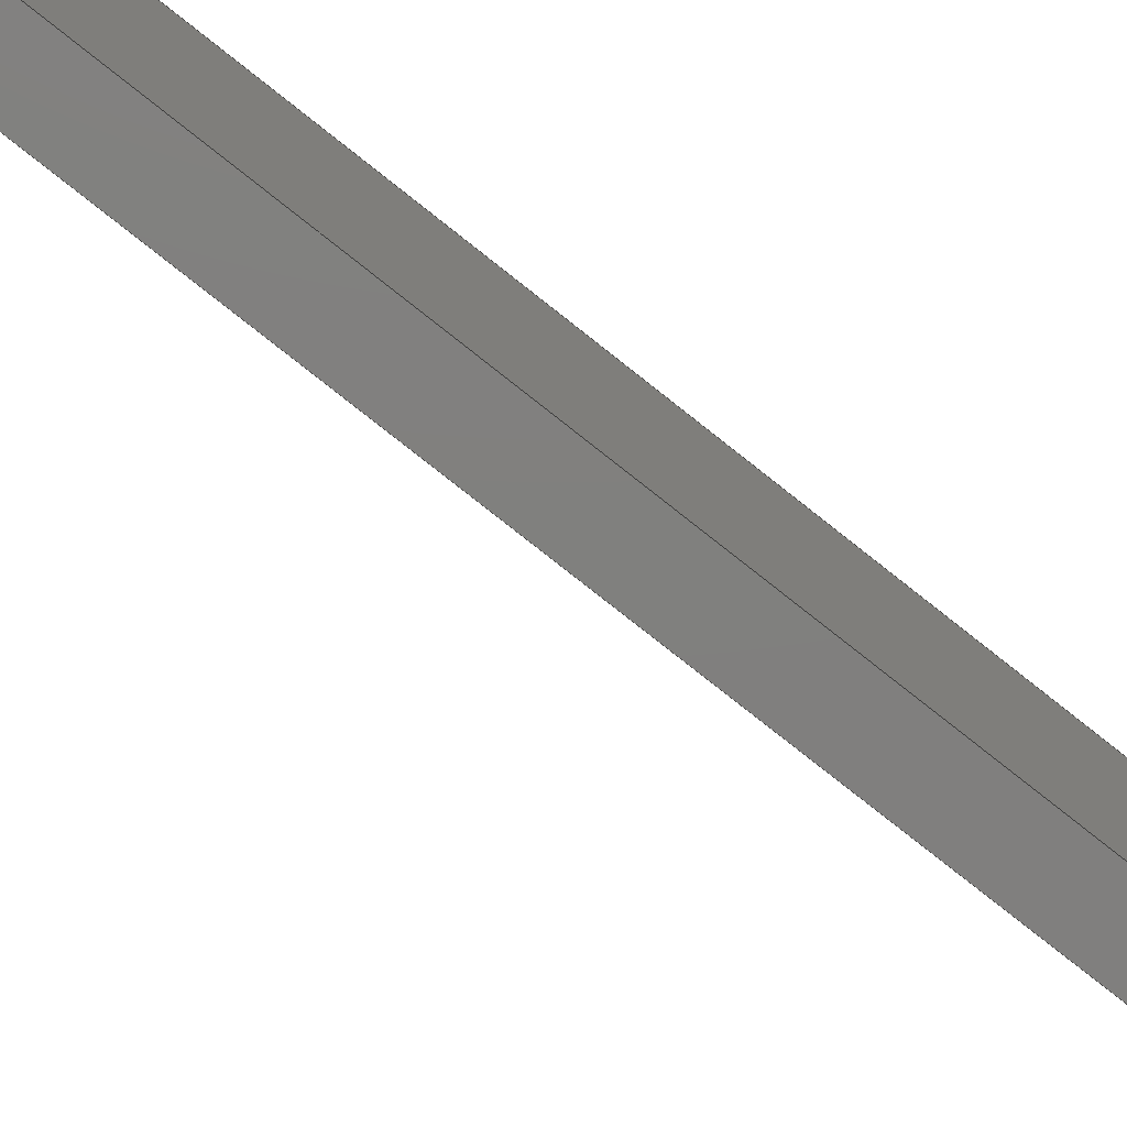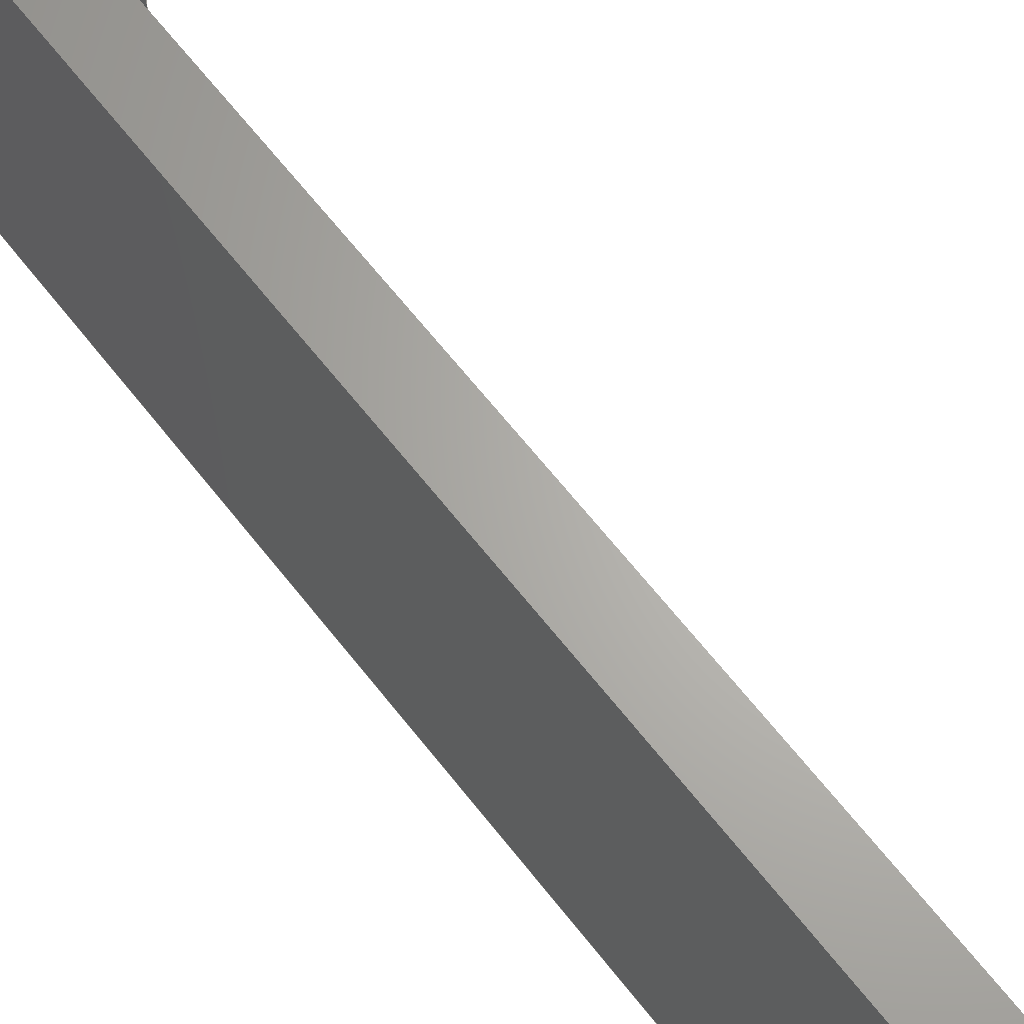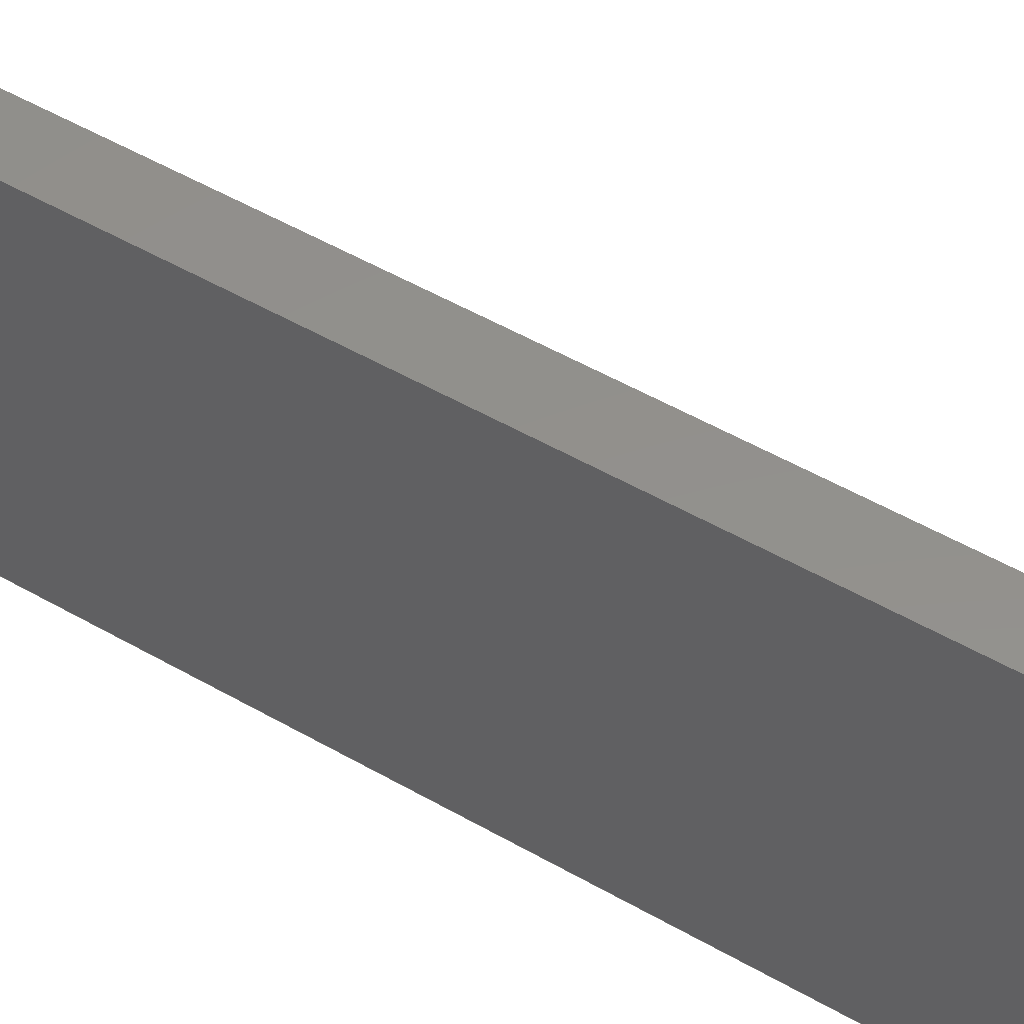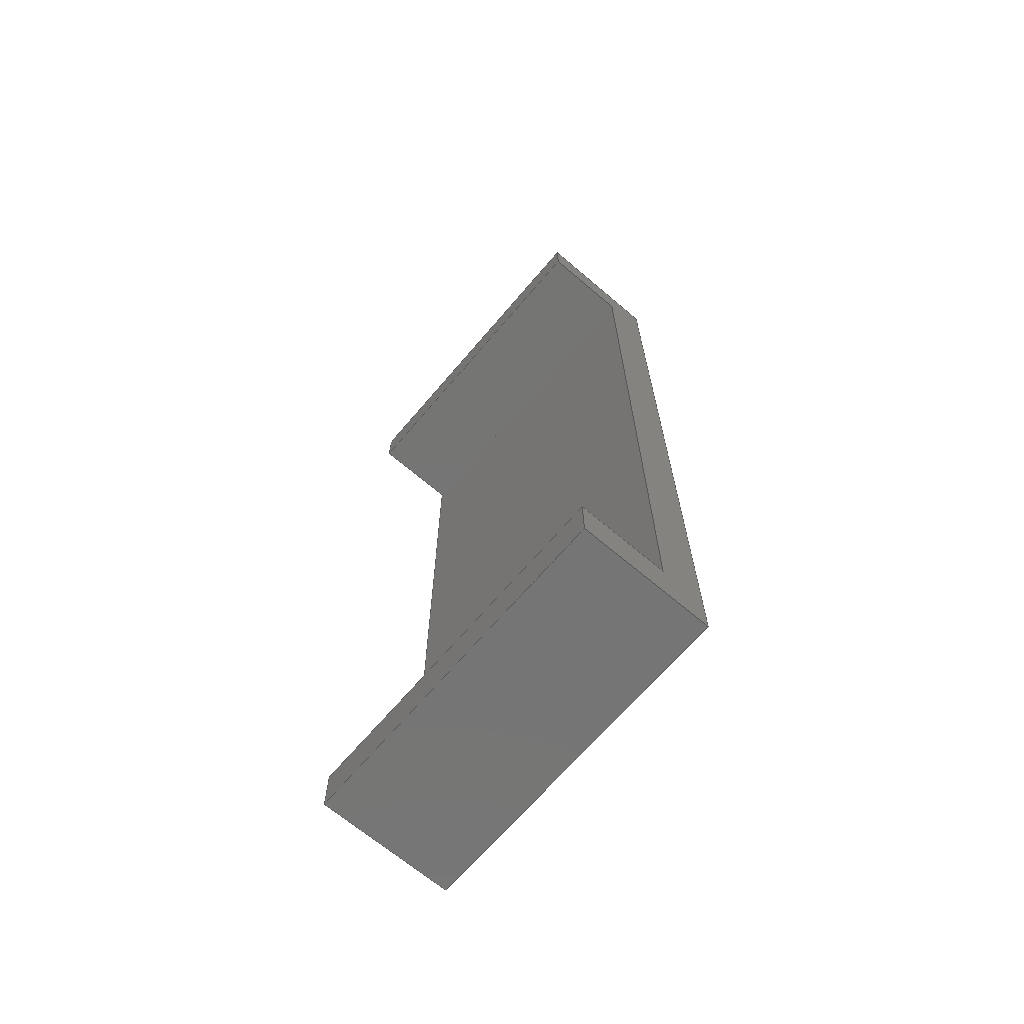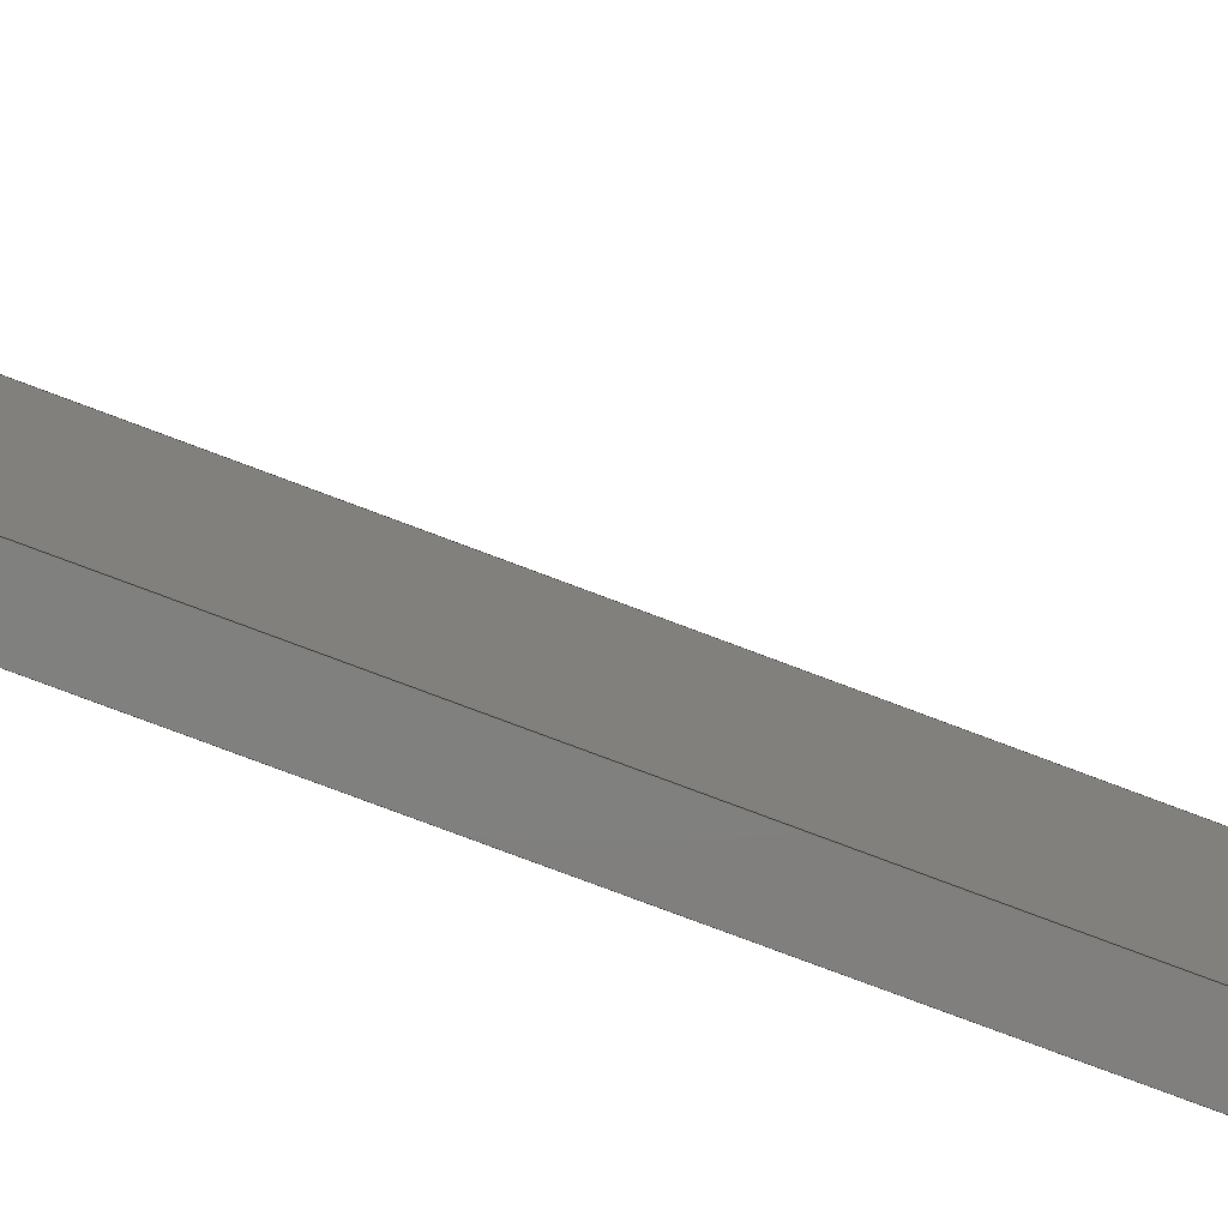
<metadata>
{"format":"step","ext":"stp","renderer":"f3d","projection":"perspective","resolution":1024,"background":"white","views":[{"elev":-79.8,"azim":-128.2,"up":"+Z"},{"elev":65.7,"azim":-38.2,"up":"+Z"},{"elev":53.7,"azim":-58.7,"up":"+Z"},{"elev":-67.5,"azim":139.6,"up":"+Y"},{"elev":-80.0,"azim":69.5,"up":"+Z"}]}
</metadata>
<code>
ISO-10303-21;
DATA;
#1=(NAMED_UNIT(*)PLANE_ANGLE_UNIT()SI_UNIT($,.RADIAN.));
#2=PLANE_ANGLE_MEASURE_WITH_UNIT(PLANE_ANGLE_MEASURE(0.01745),#1);
#3=(CONVERSION_BASED_UNIT('DEGREE',#2)NAMED_UNIT(#4)PLANE_ANGLE_UNIT());
#4=DIMENSIONAL_EXPONENTS(0,0,0,0,0,0,0);
#5=(NAMED_UNIT(*)SI_UNIT($,.STERADIAN.)SOLID_ANGLE_UNIT());
#6=(LENGTH_UNIT()NAMED_UNIT(*)SI_UNIT(.MILLI.,.METRE.));
#7=UNCERTAINTY_MEASURE_WITH_UNIT(LENGTH_MEASURE(1e-05),#6,'DISTANCE_ACCURACY_VALUE','Maximum Tolerance applied to model');
#8=(GEOMETRIC_REPRESENTATION_CONTEXT(3)GLOBAL_UNCERTAINTY_ASSIGNED_CONTEXT((#7))GLOBAL_UNIT_ASSIGNED_CONTEXT((#6,#3,#5))REPRESENTATION_CONTEXT('','064-test-01'));
#9=CARTESIAN_POINT('',(0,0,0));
#10=DIRECTION('',(0,0,1));
#11=DIRECTION('',(1,0,0));
#12=AXIS2_PLACEMENT_3D('',#9,#10,#11);
#13=CARTESIAN_POINT('',(177,47.94,18.2));
#14=DIRECTION('',(-1,0,0));
#15=DIRECTION('',(0,0,1));
#16=AXIS2_PLACEMENT_3D('',#13,#14,#15);
#17=PLANE('',#16);
#18=CARTESIAN_POINT('',(177,-30,14));
#19=VERTEX_POINT('',#18);
#20=CARTESIAN_POINT('',(177,-30,6.5));
#21=VERTEX_POINT('',#20);
#22=CARTESIAN_POINT('',(177,-30,14));
#23=DIRECTION('',(0,0,-1));
#24=VECTOR('',#23,7.5);
#25=LINE('',#22,#24);
#26=EDGE_CURVE('',#19,#21,#25,.T.);
#27=ORIENTED_EDGE('',*,*,#26,.T.);
#28=CARTESIAN_POINT('',(177,-29,6.5));
#29=VERTEX_POINT('',#28);
#30=CARTESIAN_POINT('',(177,-29,6.5));
#31=DIRECTION('',(0,-1,0));
#32=VECTOR('',#31,1);
#33=LINE('',#30,#32);
#34=EDGE_CURVE('',#29,#21,#33,.T.);
#35=ORIENTED_EDGE('',*,*,#34,.F.);
#36=CARTESIAN_POINT('',(177,-29,14));
#37=VERTEX_POINT('',#36);
#38=CARTESIAN_POINT('',(177,-29,14));
#39=DIRECTION('',(0,0,-1));
#40=VECTOR('',#39,7.5);
#41=LINE('',#38,#40);
#42=EDGE_CURVE('',#37,#29,#41,.T.);
#43=ORIENTED_EDGE('',*,*,#42,.F.);
#44=CARTESIAN_POINT('',(177,-30,14));
#45=DIRECTION('',(0,1,0));
#46=VECTOR('',#45,1);
#47=LINE('',#44,#46);
#48=EDGE_CURVE('',#19,#37,#47,.T.);
#49=ORIENTED_EDGE('',*,*,#48,.F.);
#50=EDGE_LOOP('',(#27,#35,#43,#49));
#51=FACE_BOUND('',#50,.T.);
#52=ADVANCED_FACE('',(#51),#17,.F.);
#53=CARTESIAN_POINT('',(174,39.23,18.2));
#54=DIRECTION('',(-1,0,0));
#55=DIRECTION('',(0,0,1));
#56=AXIS2_PLACEMENT_3D('',#53,#54,#55);
#57=PLANE('',#56);
#58=CARTESIAN_POINT('',(174,-10,6.5));
#59=VERTEX_POINT('',#58);
#60=CARTESIAN_POINT('',(174,-30,6.5));
#61=VERTEX_POINT('',#60);
#62=CARTESIAN_POINT('',(174,-10,6.5));
#63=DIRECTION('',(0,-1,0));
#64=VECTOR('',#63,20);
#65=LINE('',#62,#64);
#66=EDGE_CURVE('',#59,#61,#65,.T.);
#67=ORIENTED_EDGE('',*,*,#66,.T.);
#68=CARTESIAN_POINT('',(174,-30,14));
#69=VERTEX_POINT('',#68);
#70=CARTESIAN_POINT('',(174,-30,6.5));
#71=DIRECTION('',(0,0,1));
#72=VECTOR('',#71,7.5);
#73=LINE('',#70,#72);
#74=EDGE_CURVE('',#61,#69,#73,.T.);
#75=ORIENTED_EDGE('',*,*,#74,.T.);
#76=CARTESIAN_POINT('',(174,-10,14));
#77=VERTEX_POINT('',#76);
#78=CARTESIAN_POINT('',(174,-30,14));
#79=DIRECTION('',(0,1,0));
#80=VECTOR('',#79,20);
#81=LINE('',#78,#80);
#82=EDGE_CURVE('',#69,#77,#81,.T.);
#83=ORIENTED_EDGE('',*,*,#82,.T.);
#84=CARTESIAN_POINT('',(174,-10,14));
#85=DIRECTION('',(0,0,-1));
#86=VECTOR('',#85,7.5);
#87=LINE('',#84,#86);
#88=EDGE_CURVE('',#77,#59,#87,.T.);
#89=ORIENTED_EDGE('',*,*,#88,.T.);
#90=EDGE_LOOP('',(#67,#75,#83,#89));
#91=FACE_BOUND('',#90,.T.);
#92=ADVANCED_FACE('',(#91),#57,.T.);
#93=CARTESIAN_POINT('',(177,47.94,18.2));
#94=DIRECTION('',(-1,0,0));
#95=DIRECTION('',(0,0,1));
#96=AXIS2_PLACEMENT_3D('',#93,#94,#95);
#97=PLANE('',#96);
#98=CARTESIAN_POINT('',(177,-10,6.5));
#99=VERTEX_POINT('',#98);
#100=CARTESIAN_POINT('',(177,-11,6.5));
#101=VERTEX_POINT('',#100);
#102=CARTESIAN_POINT('',(177,-10,6.5));
#103=DIRECTION('',(0,-1,0));
#104=VECTOR('',#103,1);
#105=LINE('',#102,#104);
#106=EDGE_CURVE('',#99,#101,#105,.T.);
#107=ORIENTED_EDGE('',*,*,#106,.F.);
#108=CARTESIAN_POINT('',(177,-10,14));
#109=VERTEX_POINT('',#108);
#110=CARTESIAN_POINT('',(177,-10,6.5));
#111=DIRECTION('',(0,0,1));
#112=VECTOR('',#111,7.5);
#113=LINE('',#110,#112);
#114=EDGE_CURVE('',#99,#109,#113,.T.);
#115=ORIENTED_EDGE('',*,*,#114,.T.);
#116=CARTESIAN_POINT('',(177,-11,14));
#117=VERTEX_POINT('',#116);
#118=CARTESIAN_POINT('',(177,-11,14));
#119=DIRECTION('',(0,1,0));
#120=VECTOR('',#119,1);
#121=LINE('',#118,#120);
#122=EDGE_CURVE('',#117,#109,#121,.T.);
#123=ORIENTED_EDGE('',*,*,#122,.F.);
#124=CARTESIAN_POINT('',(177,-11,6.5));
#125=DIRECTION('',(0,0,1));
#126=VECTOR('',#125,7.5);
#127=LINE('',#124,#126);
#128=EDGE_CURVE('',#101,#117,#127,.T.);
#129=ORIENTED_EDGE('',*,*,#128,.F.);
#130=EDGE_LOOP('',(#107,#115,#123,#129));
#131=FACE_BOUND('',#130,.T.);
#132=ADVANCED_FACE('',(#131),#97,.F.);
#133=CARTESIAN_POINT('',(179,-29,14));
#134=DIRECTION('',(0,-1,0));
#135=DIRECTION('',(0,0,-1));
#136=AXIS2_PLACEMENT_3D('',#133,#134,#135);
#137=PLANE('',#136);
#138=CARTESIAN_POINT('',(175,-29,14));
#139=VERTEX_POINT('',#138);
#140=CARTESIAN_POINT('',(177,-29,14));
#141=DIRECTION('',(-1,0,0));
#142=VECTOR('',#141,2);
#143=LINE('',#140,#142);
#144=EDGE_CURVE('',#37,#139,#143,.T.);
#145=ORIENTED_EDGE('',*,*,#144,.F.);
#146=ORIENTED_EDGE('',*,*,#42,.T.);
#147=CARTESIAN_POINT('',(175,-29,6.5));
#148=VERTEX_POINT('',#147);
#149=CARTESIAN_POINT('',(177,-29,6.5));
#150=DIRECTION('',(-1,0,0));
#151=VECTOR('',#150,2);
#152=LINE('',#149,#151);
#153=EDGE_CURVE('',#29,#148,#152,.T.);
#154=ORIENTED_EDGE('',*,*,#153,.T.);
#155=CARTESIAN_POINT('',(175,-29,14));
#156=DIRECTION('',(0,0,-1));
#157=VECTOR('',#156,7.5);
#158=LINE('',#155,#157);
#159=EDGE_CURVE('',#139,#148,#158,.T.);
#160=ORIENTED_EDGE('',*,*,#159,.F.);
#161=EDGE_LOOP('',(#145,#146,#154,#160));
#162=FACE_BOUND('',#161,.T.);
#163=ADVANCED_FACE('',(#162),#137,.F.);
#164=CARTESIAN_POINT('',(175,-20,14));
#165=DIRECTION('',(-1,0,0));
#166=DIRECTION('',(0,0,1));
#167=AXIS2_PLACEMENT_3D('',#164,#165,#166);
#168=PLANE('',#167);
#169=CARTESIAN_POINT('',(175,-11,14));
#170=VERTEX_POINT('',#169);
#171=CARTESIAN_POINT('',(175,-11,6.5));
#172=VERTEX_POINT('',#171);
#173=CARTESIAN_POINT('',(175,-11,14));
#174=DIRECTION('',(0,0,-1));
#175=VECTOR('',#174,7.5);
#176=LINE('',#173,#175);
#177=EDGE_CURVE('',#170,#172,#176,.T.);
#178=ORIENTED_EDGE('',*,*,#177,.F.);
#179=CARTESIAN_POINT('',(175,-29,14));
#180=DIRECTION('',(0,1,0));
#181=VECTOR('',#180,18);
#182=LINE('',#179,#181);
#183=EDGE_CURVE('',#139,#170,#182,.T.);
#184=ORIENTED_EDGE('',*,*,#183,.F.);
#185=ORIENTED_EDGE('',*,*,#159,.T.);
#186=CARTESIAN_POINT('',(175,-29,6.5));
#187=DIRECTION('',(0,1,0));
#188=VECTOR('',#187,18);
#189=LINE('',#186,#188);
#190=EDGE_CURVE('',#148,#172,#189,.T.);
#191=ORIENTED_EDGE('',*,*,#190,.T.);
#192=EDGE_LOOP('',(#178,#184,#185,#191));
#193=FACE_BOUND('',#192,.T.);
#194=ADVANCED_FACE('',(#193),#168,.F.);
#195=CARTESIAN_POINT('',(179,-11,14));
#196=DIRECTION('',(0,1,0));
#197=DIRECTION('',(0,0,1));
#198=AXIS2_PLACEMENT_3D('',#195,#196,#197);
#199=PLANE('',#198);
#200=CARTESIAN_POINT('',(175,-11,6.5));
#201=DIRECTION('',(1,0,-0));
#202=VECTOR('',#201,2);
#203=LINE('',#200,#202);
#204=EDGE_CURVE('',#172,#101,#203,.T.);
#205=ORIENTED_EDGE('',*,*,#204,.T.);
#206=ORIENTED_EDGE('',*,*,#128,.T.);
#207=CARTESIAN_POINT('',(175,-11,14));
#208=DIRECTION('',(1,0,-0));
#209=VECTOR('',#208,2);
#210=LINE('',#207,#209);
#211=EDGE_CURVE('',#170,#117,#210,.T.);
#212=ORIENTED_EDGE('',*,*,#211,.F.);
#213=ORIENTED_EDGE('',*,*,#177,.T.);
#214=EDGE_LOOP('',(#205,#206,#212,#213));
#215=FACE_BOUND('',#214,.T.);
#216=ADVANCED_FACE('',(#215),#199,.F.);
#217=CARTESIAN_POINT('',(252.7,-30,6.5));
#218=DIRECTION('',(0,0,1));
#219=DIRECTION('',(1,0,0));
#220=AXIS2_PLACEMENT_3D('',#217,#218,#219);
#221=PLANE('',#220);
#222=ORIENTED_EDGE('',*,*,#66,.F.);
#223=CARTESIAN_POINT('',(177,-10,6.5));
#224=DIRECTION('',(-1,0,0));
#225=VECTOR('',#224,3);
#226=LINE('',#223,#225);
#227=EDGE_CURVE('',#99,#59,#226,.T.);
#228=ORIENTED_EDGE('',*,*,#227,.F.);
#229=ORIENTED_EDGE('',*,*,#106,.T.);
#230=ORIENTED_EDGE('',*,*,#204,.F.);
#231=ORIENTED_EDGE('',*,*,#190,.F.);
#232=ORIENTED_EDGE('',*,*,#153,.F.);
#233=ORIENTED_EDGE('',*,*,#34,.T.);
#234=CARTESIAN_POINT('',(177,-30,6.5));
#235=DIRECTION('',(-1,0,0));
#236=VECTOR('',#235,3);
#237=LINE('',#234,#236);
#238=EDGE_CURVE('',#21,#61,#237,.T.);
#239=ORIENTED_EDGE('',*,*,#238,.T.);
#240=EDGE_LOOP('',(#222,#228,#229,#230,#231,#232,#233,#239));
#241=FACE_BOUND('',#240,.T.);
#242=ADVANCED_FACE('',(#241),#221,.F.);
#243=CARTESIAN_POINT('',(179,-20,14));
#244=DIRECTION('',(0,0,-1));
#245=DIRECTION('',(-1,0,0));
#246=AXIS2_PLACEMENT_3D('',#243,#244,#245);
#247=PLANE('',#246);
#248=CARTESIAN_POINT('',(177,-30,14));
#249=DIRECTION('',(-1,0,0));
#250=VECTOR('',#249,3);
#251=LINE('',#248,#250);
#252=EDGE_CURVE('',#19,#69,#251,.T.);
#253=ORIENTED_EDGE('',*,*,#252,.F.);
#254=ORIENTED_EDGE('',*,*,#48,.T.);
#255=ORIENTED_EDGE('',*,*,#144,.T.);
#256=ORIENTED_EDGE('',*,*,#183,.T.);
#257=ORIENTED_EDGE('',*,*,#211,.T.);
#258=ORIENTED_EDGE('',*,*,#122,.T.);
#259=CARTESIAN_POINT('',(174,-10,14));
#260=DIRECTION('',(1,0,-0));
#261=VECTOR('',#260,3);
#262=LINE('',#259,#261);
#263=EDGE_CURVE('',#77,#109,#262,.T.);
#264=ORIENTED_EDGE('',*,*,#263,.F.);
#265=ORIENTED_EDGE('',*,*,#82,.F.);
#266=EDGE_LOOP('',(#253,#254,#255,#256,#257,#258,#264,#265));
#267=FACE_BOUND('',#266,.T.);
#268=ADVANCED_FACE('',(#267),#247,.F.);
#269=CARTESIAN_POINT('',(179,-30,14));
#270=DIRECTION('',(0,-1,0));
#271=DIRECTION('',(0,0,-1));
#272=AXIS2_PLACEMENT_3D('',#269,#270,#271);
#273=PLANE('',#272);
#274=ORIENTED_EDGE('',*,*,#26,.F.);
#275=ORIENTED_EDGE('',*,*,#252,.T.);
#276=ORIENTED_EDGE('',*,*,#74,.F.);
#277=ORIENTED_EDGE('',*,*,#238,.F.);
#278=EDGE_LOOP('',(#274,#275,#276,#277));
#279=FACE_BOUND('',#278,.T.);
#280=ADVANCED_FACE('',(#279),#273,.T.);
#281=CARTESIAN_POINT('',(179,-10,14));
#282=DIRECTION('',(0,1,0));
#283=DIRECTION('',(0,0,1));
#284=AXIS2_PLACEMENT_3D('',#281,#282,#283);
#285=PLANE('',#284);
#286=ORIENTED_EDGE('',*,*,#263,.T.);
#287=ORIENTED_EDGE('',*,*,#114,.F.);
#288=ORIENTED_EDGE('',*,*,#227,.T.);
#289=ORIENTED_EDGE('',*,*,#88,.F.);
#290=EDGE_LOOP('',(#286,#287,#288,#289));
#291=FACE_BOUND('',#290,.T.);
#292=ADVANCED_FACE('',(#291),#285,.T.);
#293=CLOSED_SHELL('',(#52,#92,#132,#163,#194,#216,#242,#268,#280,#292));
#294=MANIFOLD_SOLID_BREP('064-test-01',#293);
#295=STYLED_ITEM('',(),#294);
#296=SHAPE_REPRESENTATION('064-test-01',(#12),#8);
#297=ADVANCED_BREP_SHAPE_REPRESENTATION('064-test-01',(#294),#8);
#298=SHAPE_REPRESENTATION_RELATIONSHIP('','',#296,#297);
#299=APPLICATION_CONTEXT('configuration controlled 3D design of mechanical parts and assemblies');
#300=APPLICATION_PROTOCOL_DEFINITION('international standard','configuration_control_3d_design_ed2_mim',2004,#299);
#301=PRODUCT_CONTEXT('',#299,'mechanical');
#302=PRODUCT_DEFINITION_CONTEXT('part definition',#299,'design');
#303=PRODUCT('064-test-01','064-test-01','',(#301));
#304=PRODUCT_RELATED_PRODUCT_CATEGORY('part','',(#303));
#305=PRODUCT_DEFINITION_FORMATION_WITH_SPECIFIED_SOURCE('','',#303,.NOT_KNOWN.);
#306=PRODUCT_DEFINITION('design','',#305,#302);
#307=PRODUCT_DEFINITION_SHAPE('','',#306);
#308=SHAPE_DEFINITION_REPRESENTATION(#307,#296);
#309=DRAUGHTING_MODEL('',(),#8);
#310=MECHANICAL_DESIGN_GEOMETRIC_PRESENTATION_REPRESENTATION('',(#295),#8);
ENDSEC;
END-ISO-10303-21;

</code>
